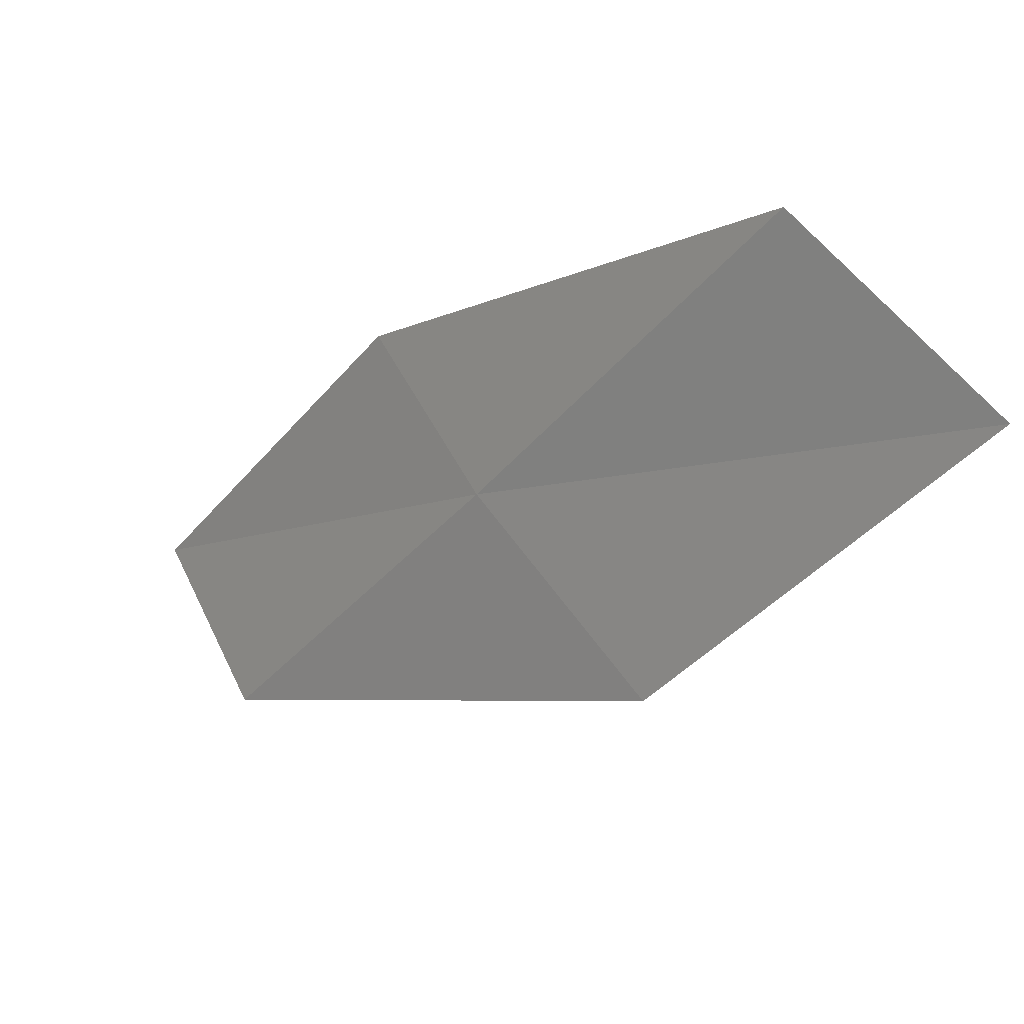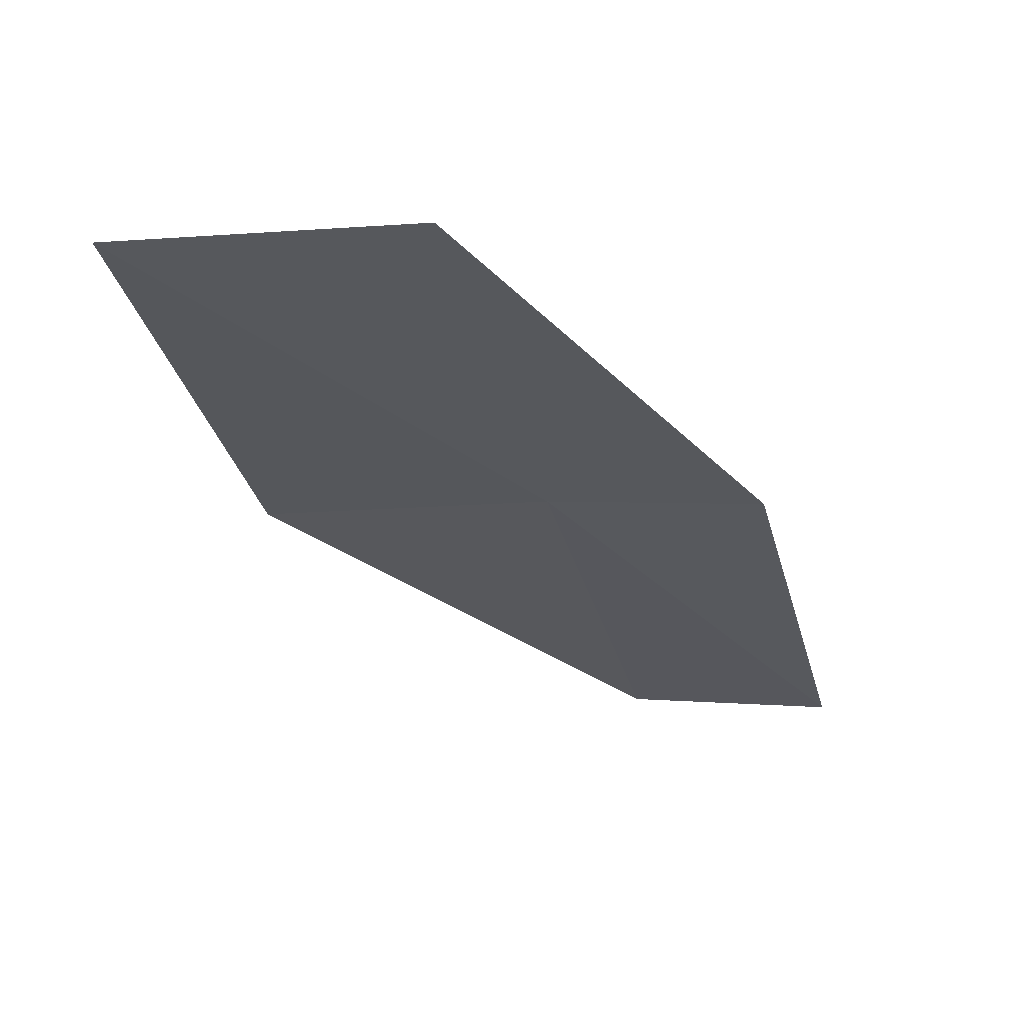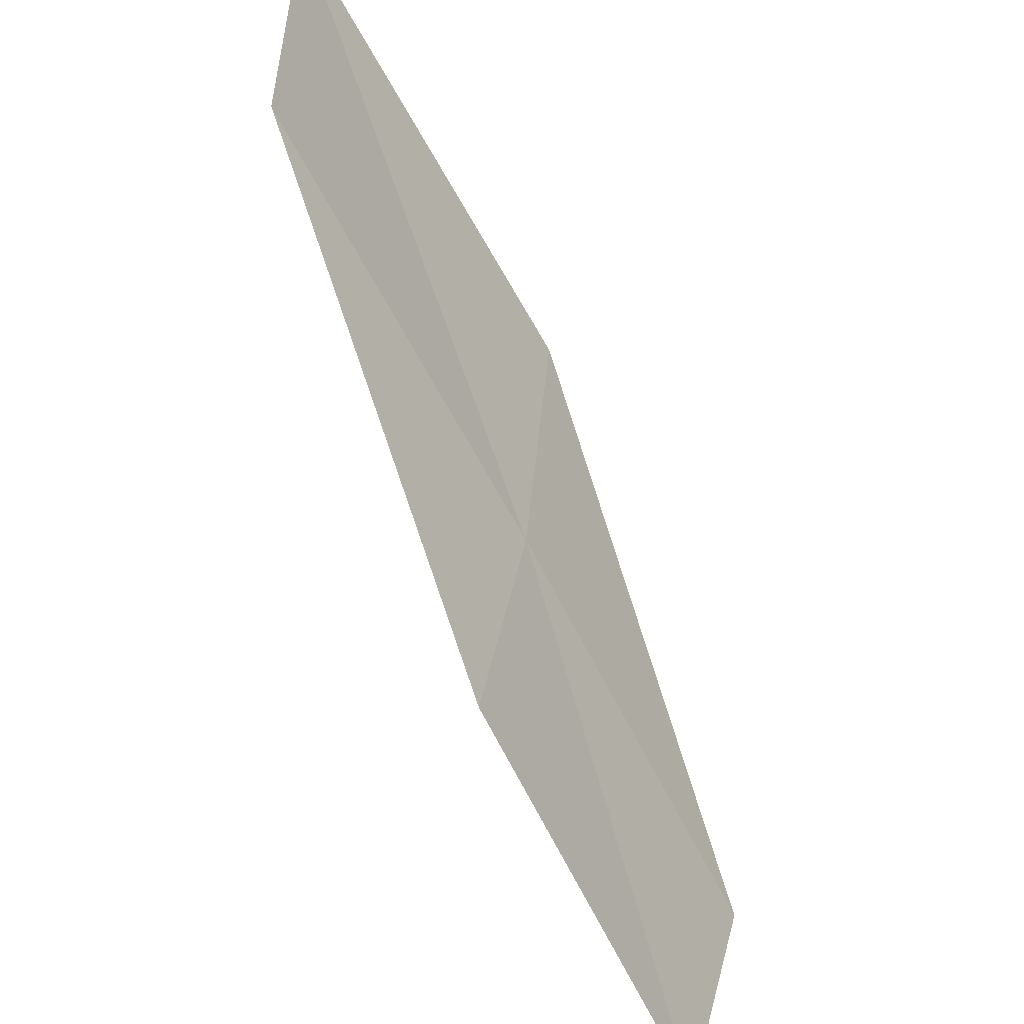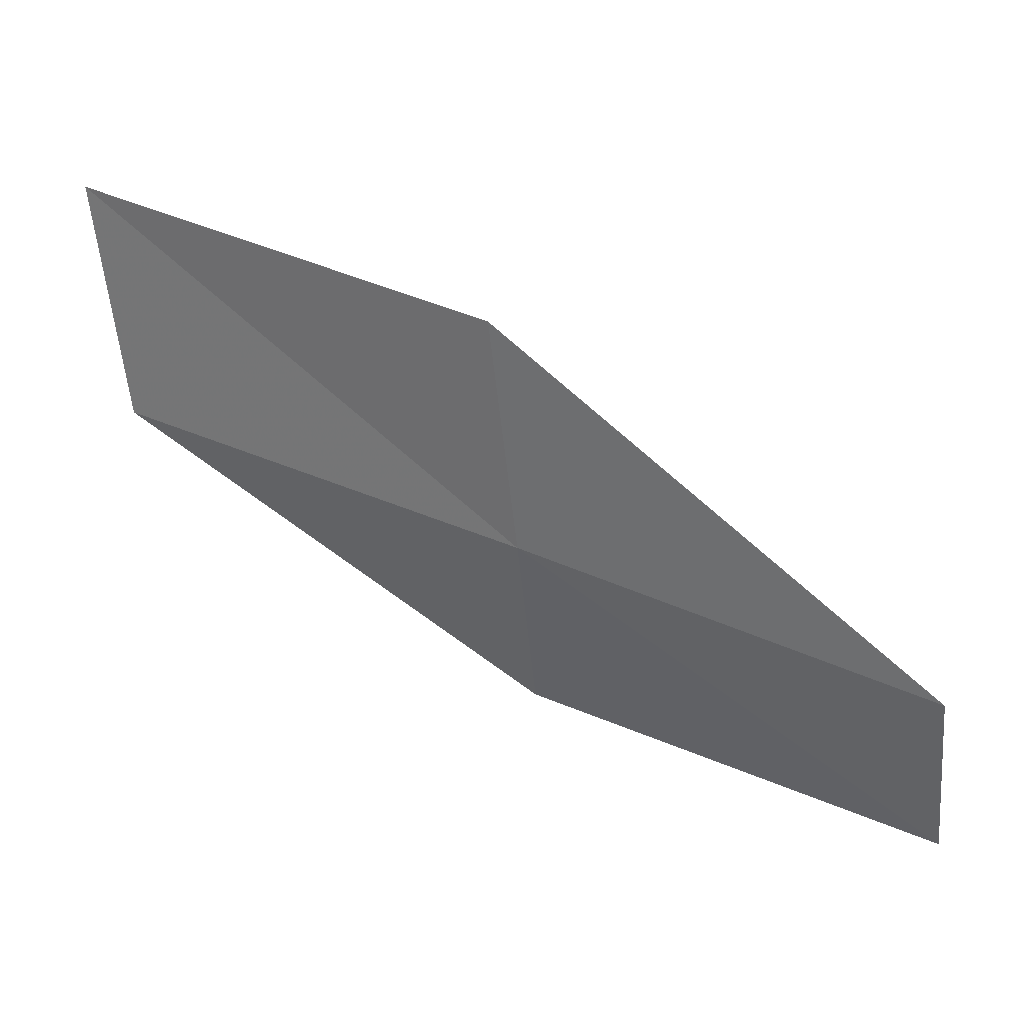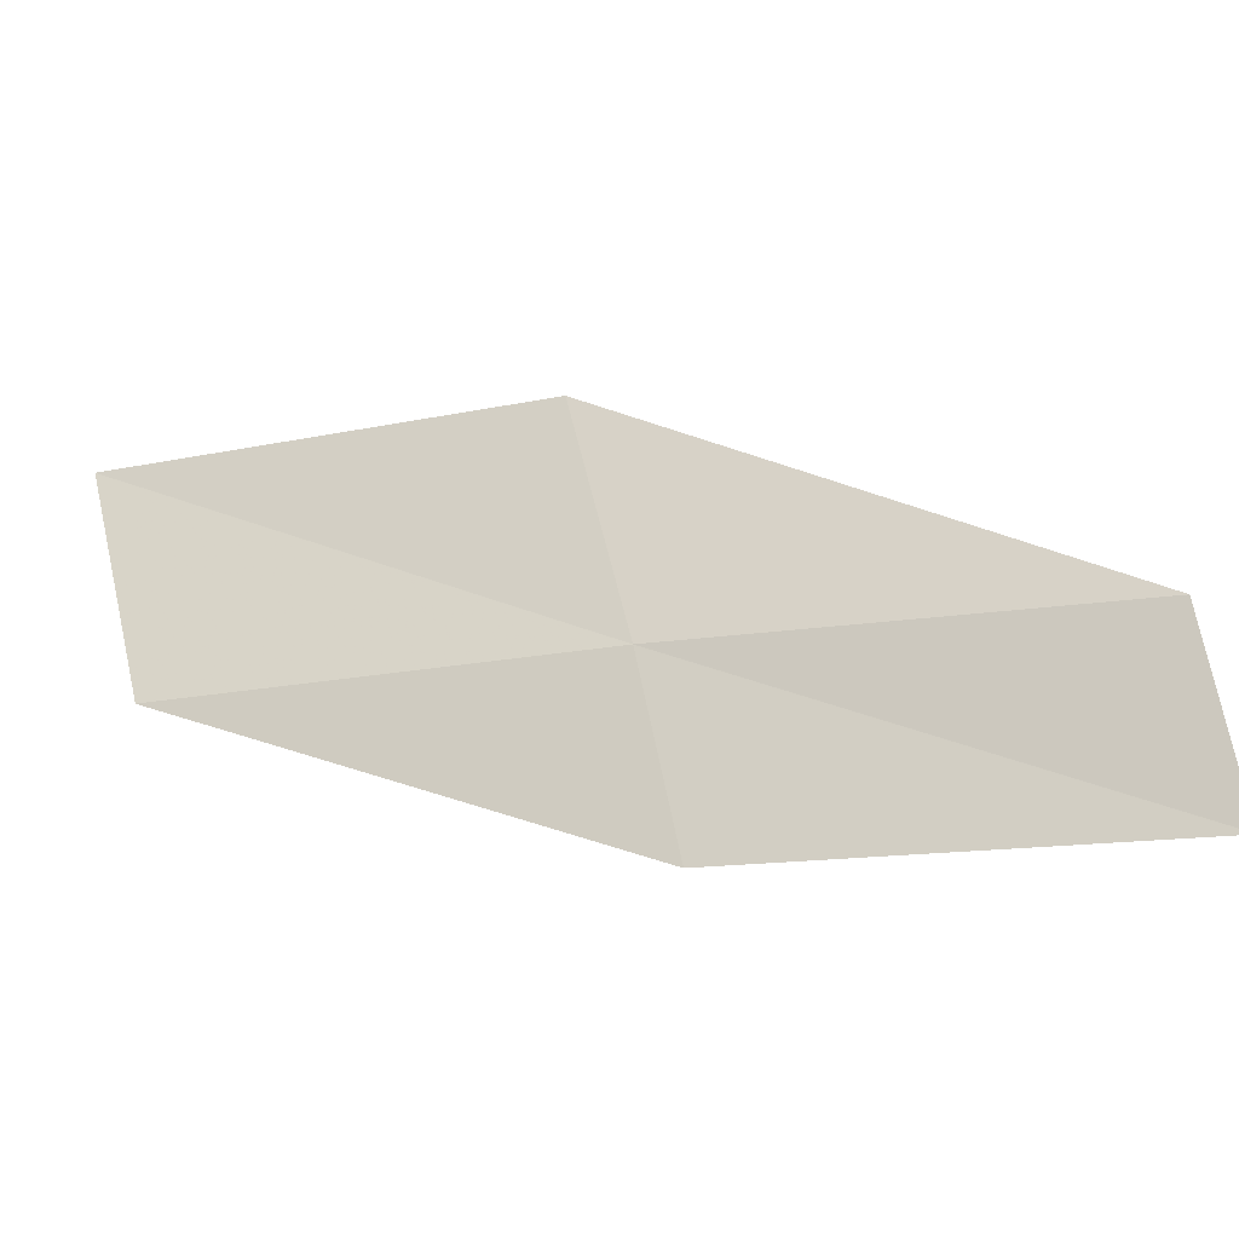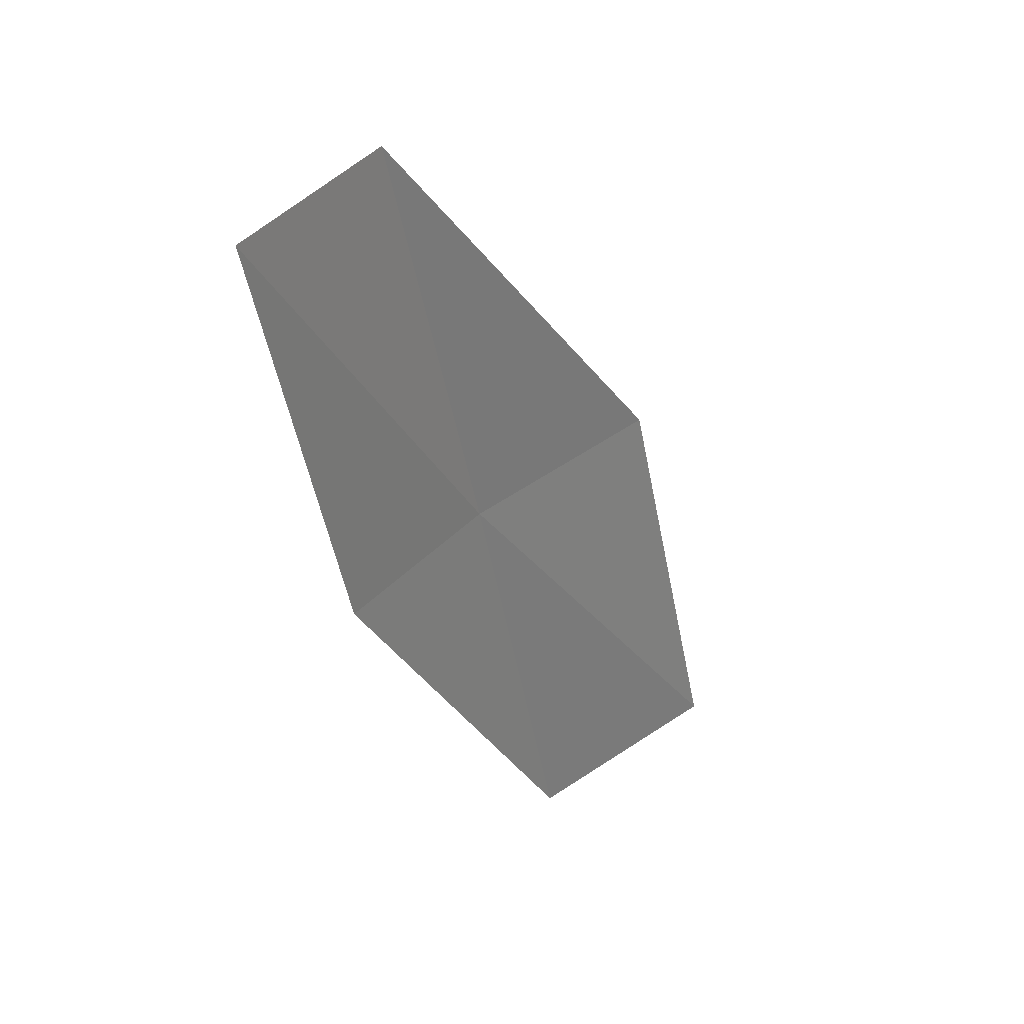
<metadata>
{"format":"obj","ext":"obj","renderer":"f3d","projection":"perspective","resolution":1024,"background":"white","views":[{"elev":59.9,"azim":-168.8,"up":"+Z"},{"elev":31.0,"azim":-48.9,"up":"+Z"},{"elev":46.1,"azim":51.5,"up":"+Z"},{"elev":75.4,"azim":81.0,"up":"+Y"},{"elev":15.8,"azim":71.4,"up":"+Y"},{"elev":-36.3,"azim":158.4,"up":"+Y"}]}
</metadata>
<code>
v -7.746 23.57 4
v -5.881 23.11 2
v -7.082 22.78 4
v -6.501 23.95 2
v -8.71 24.5 4
v -8.969 23.14 6
v -9.98 24.01 6
f 1 3 2
f 1 2 4
f 1 4 5
f 1 6 3
f 1 7 6
f 1 5 7

</code>
